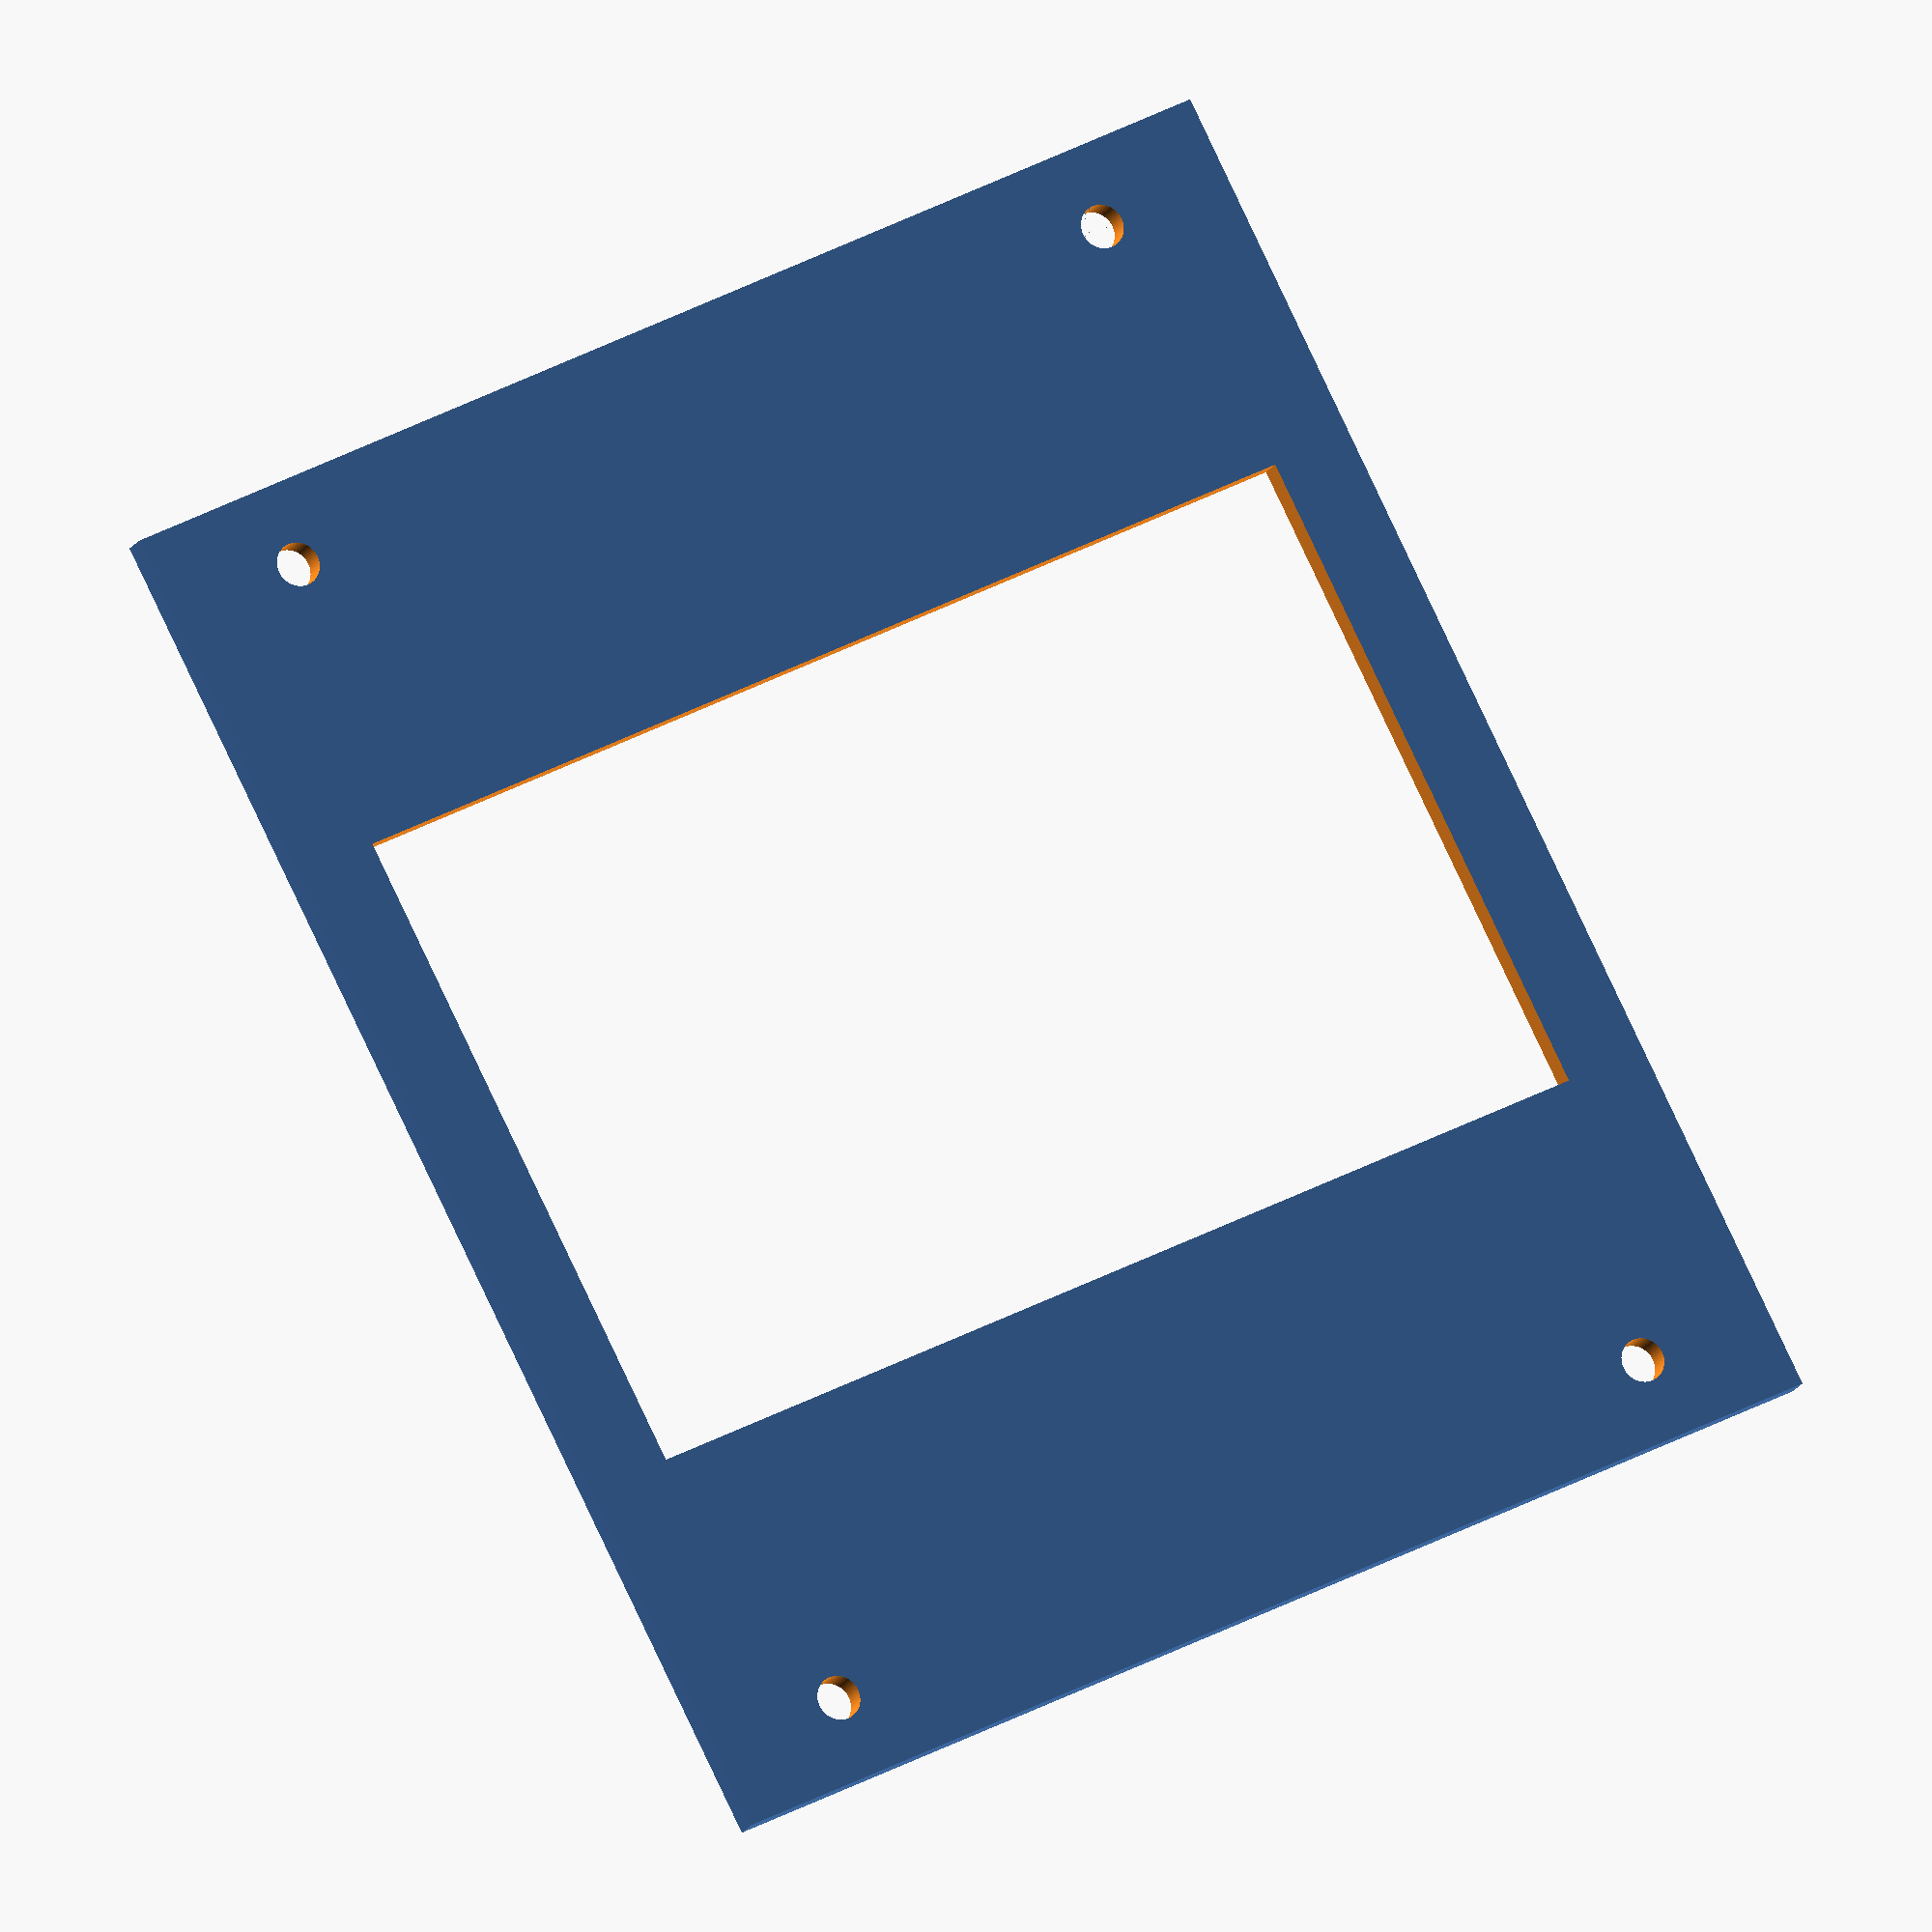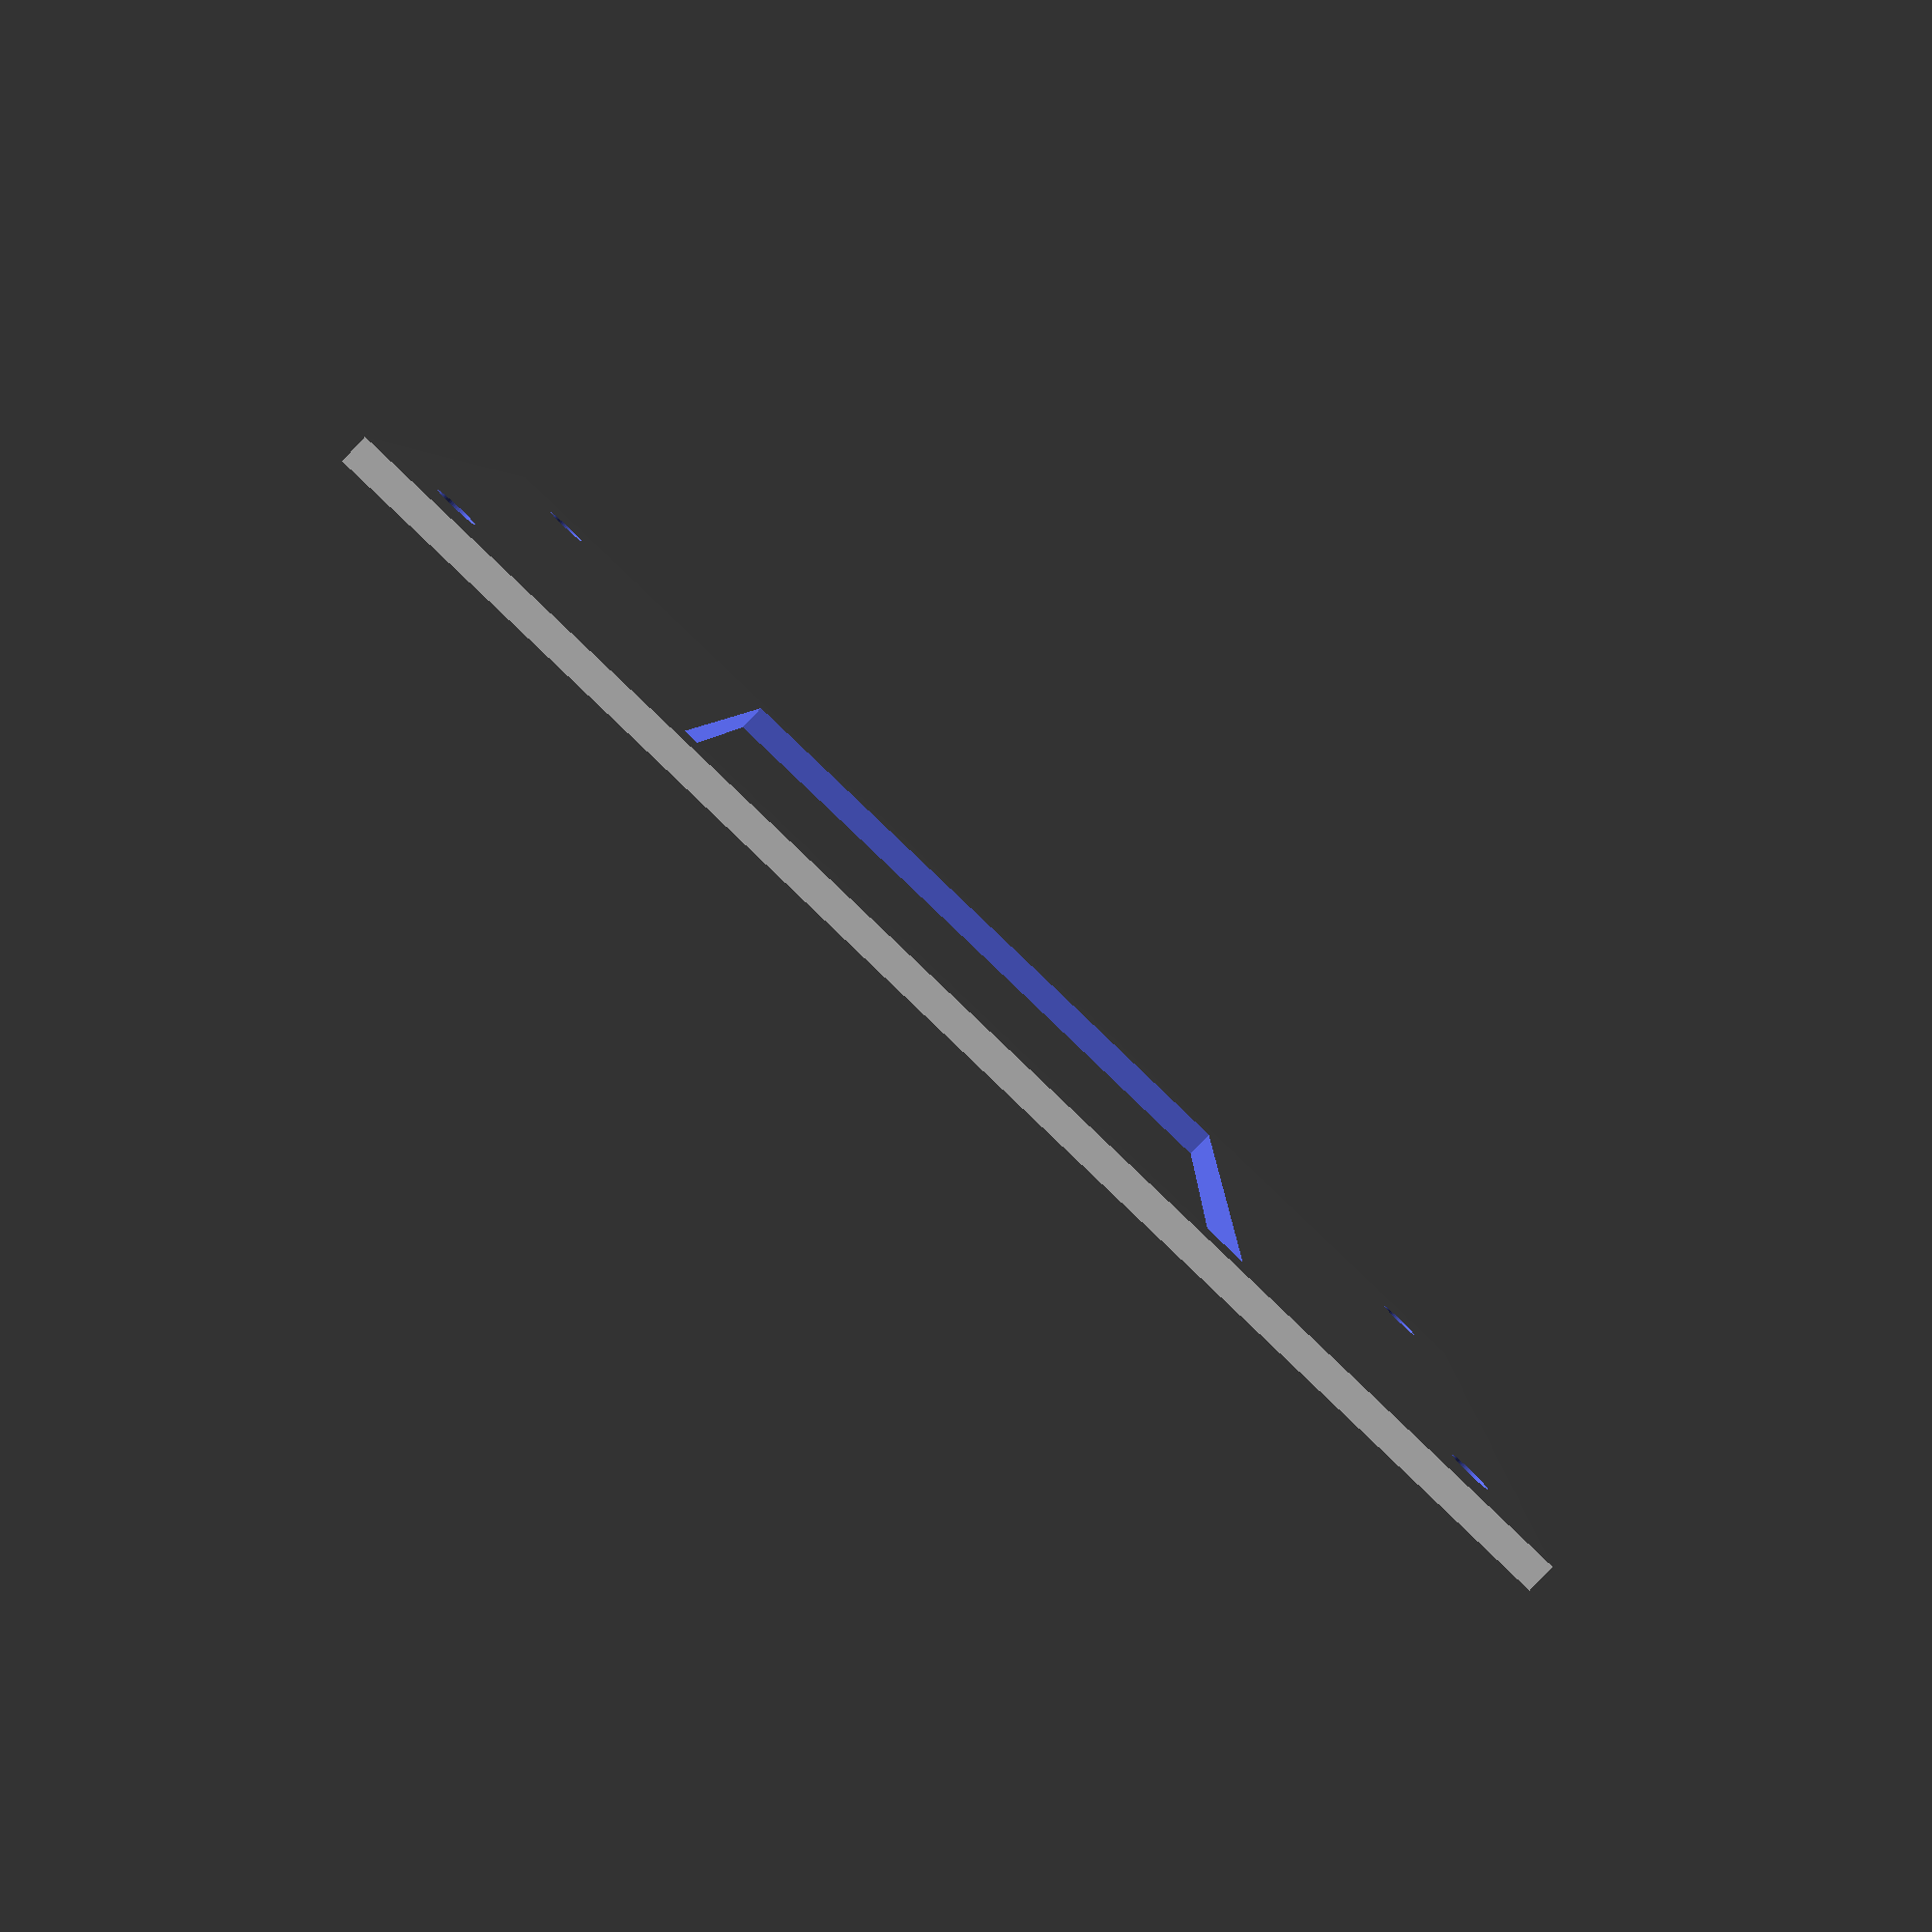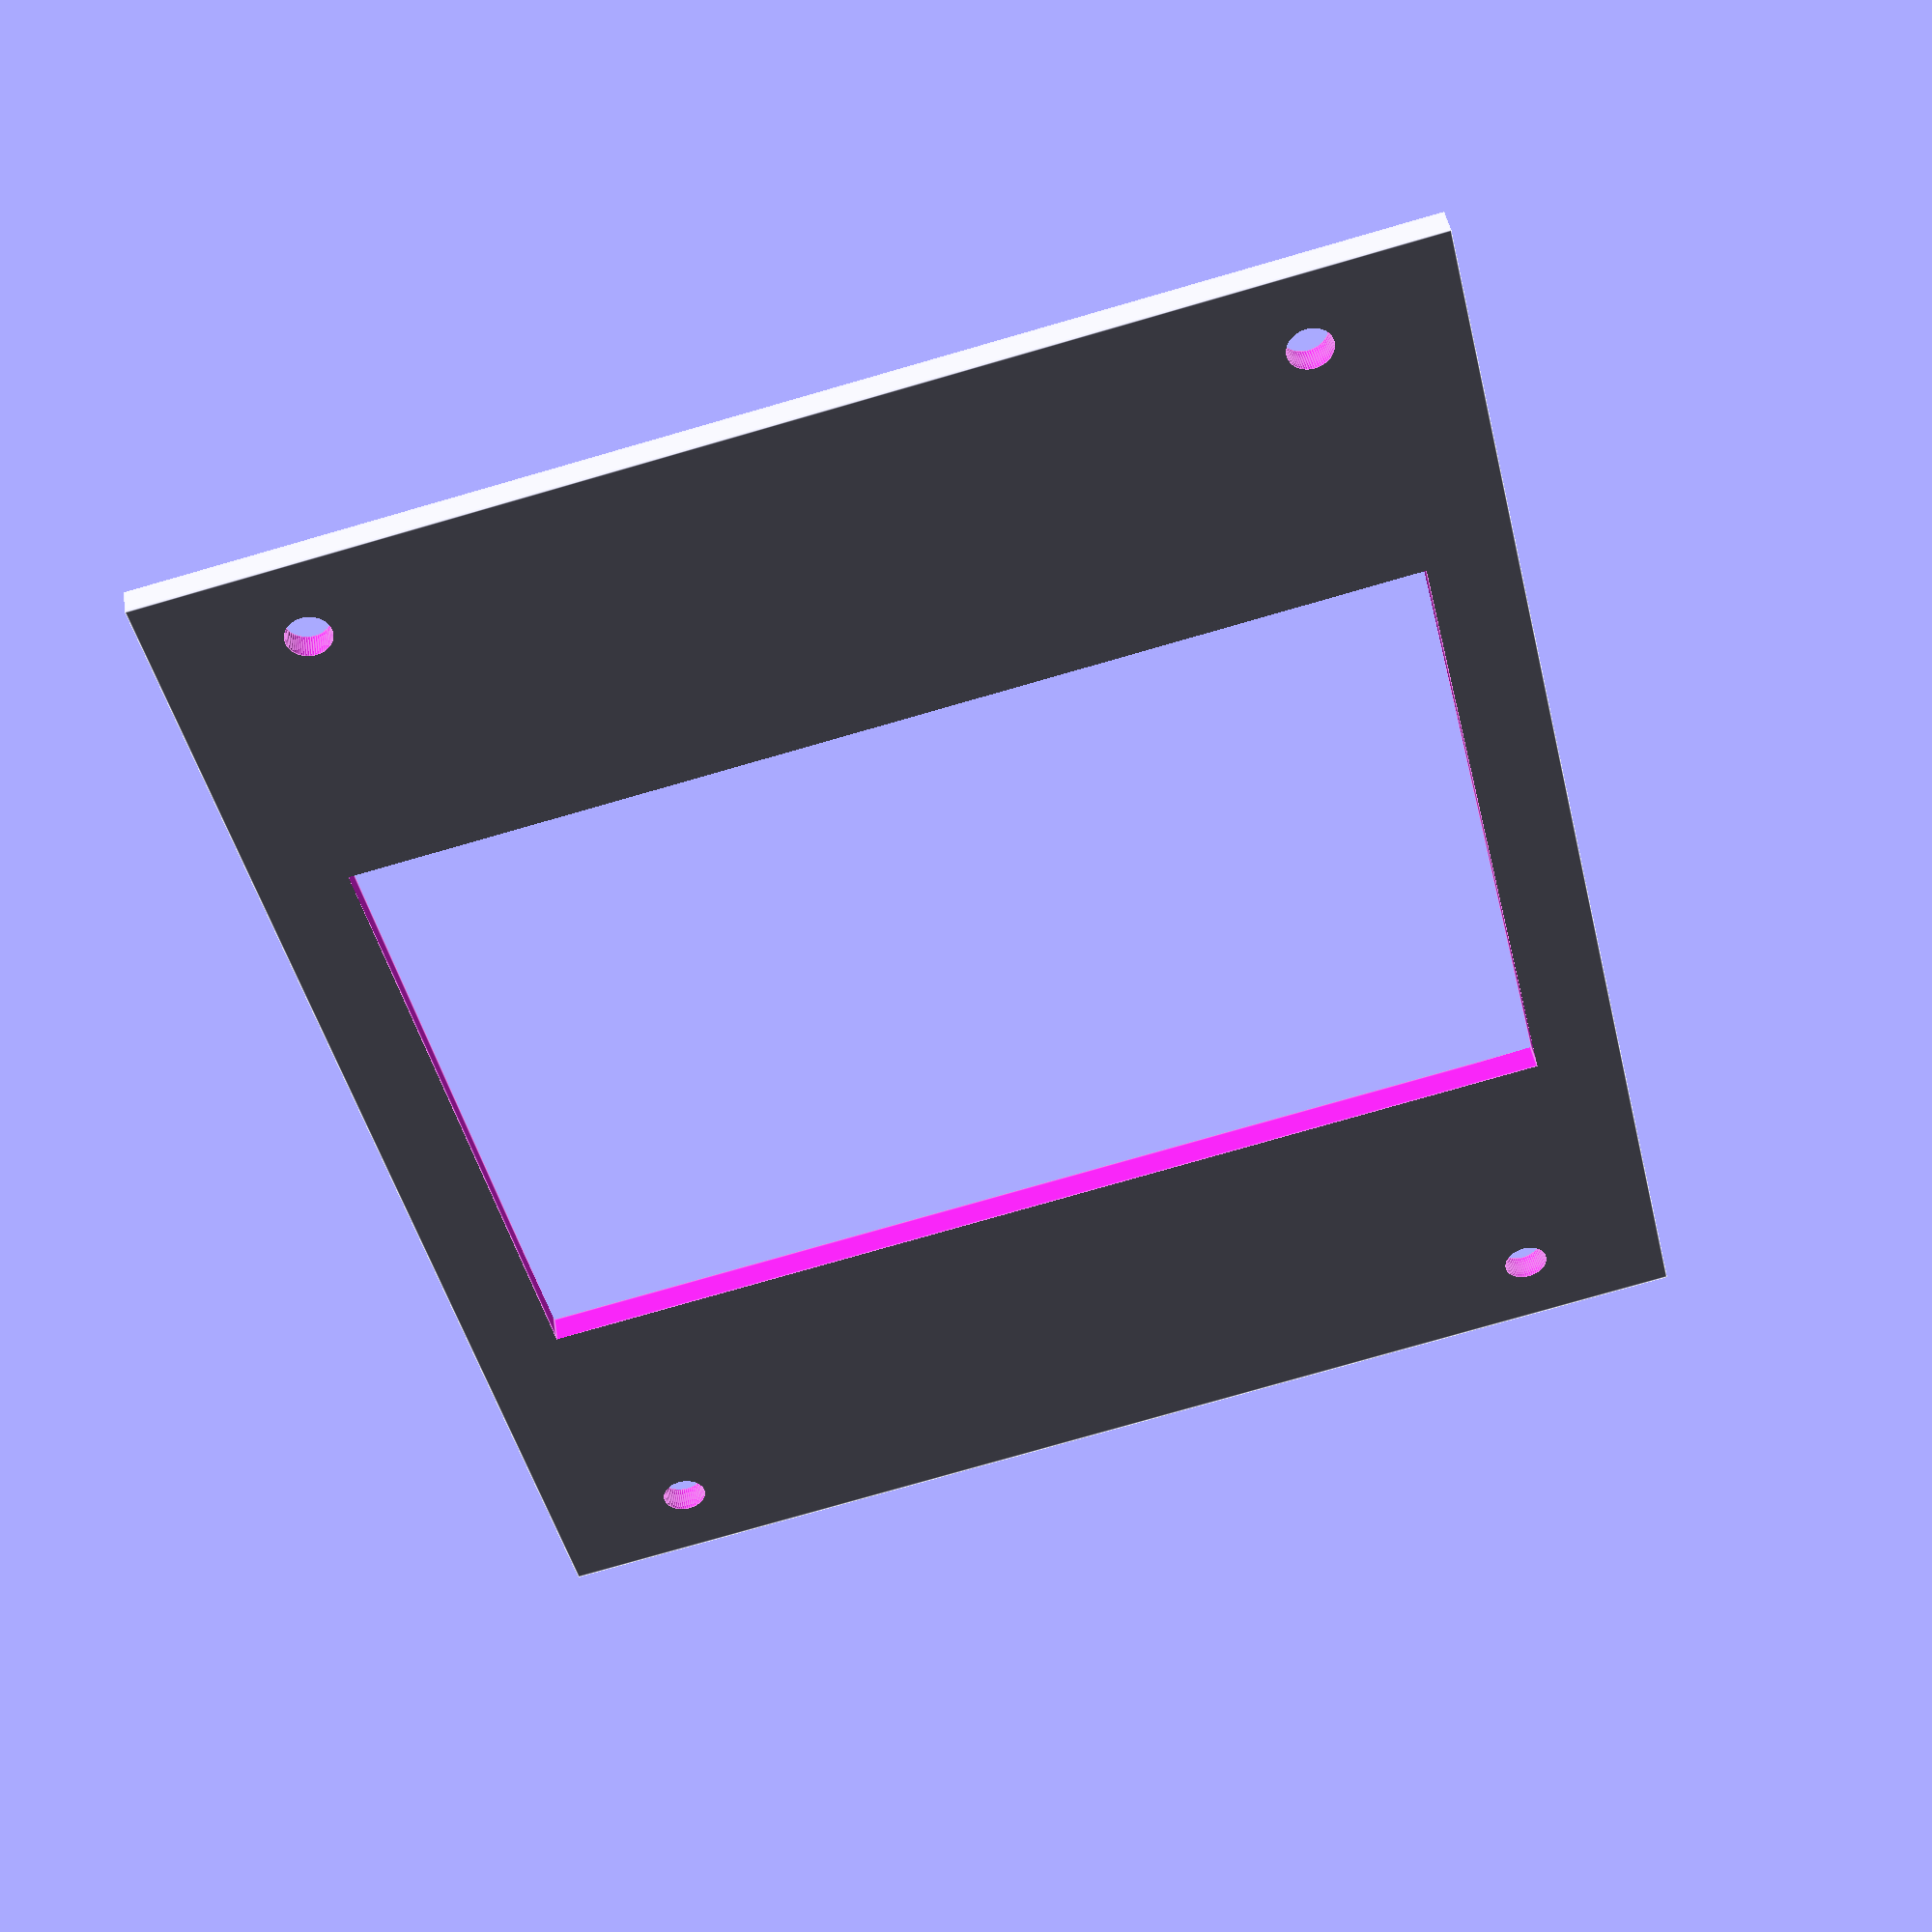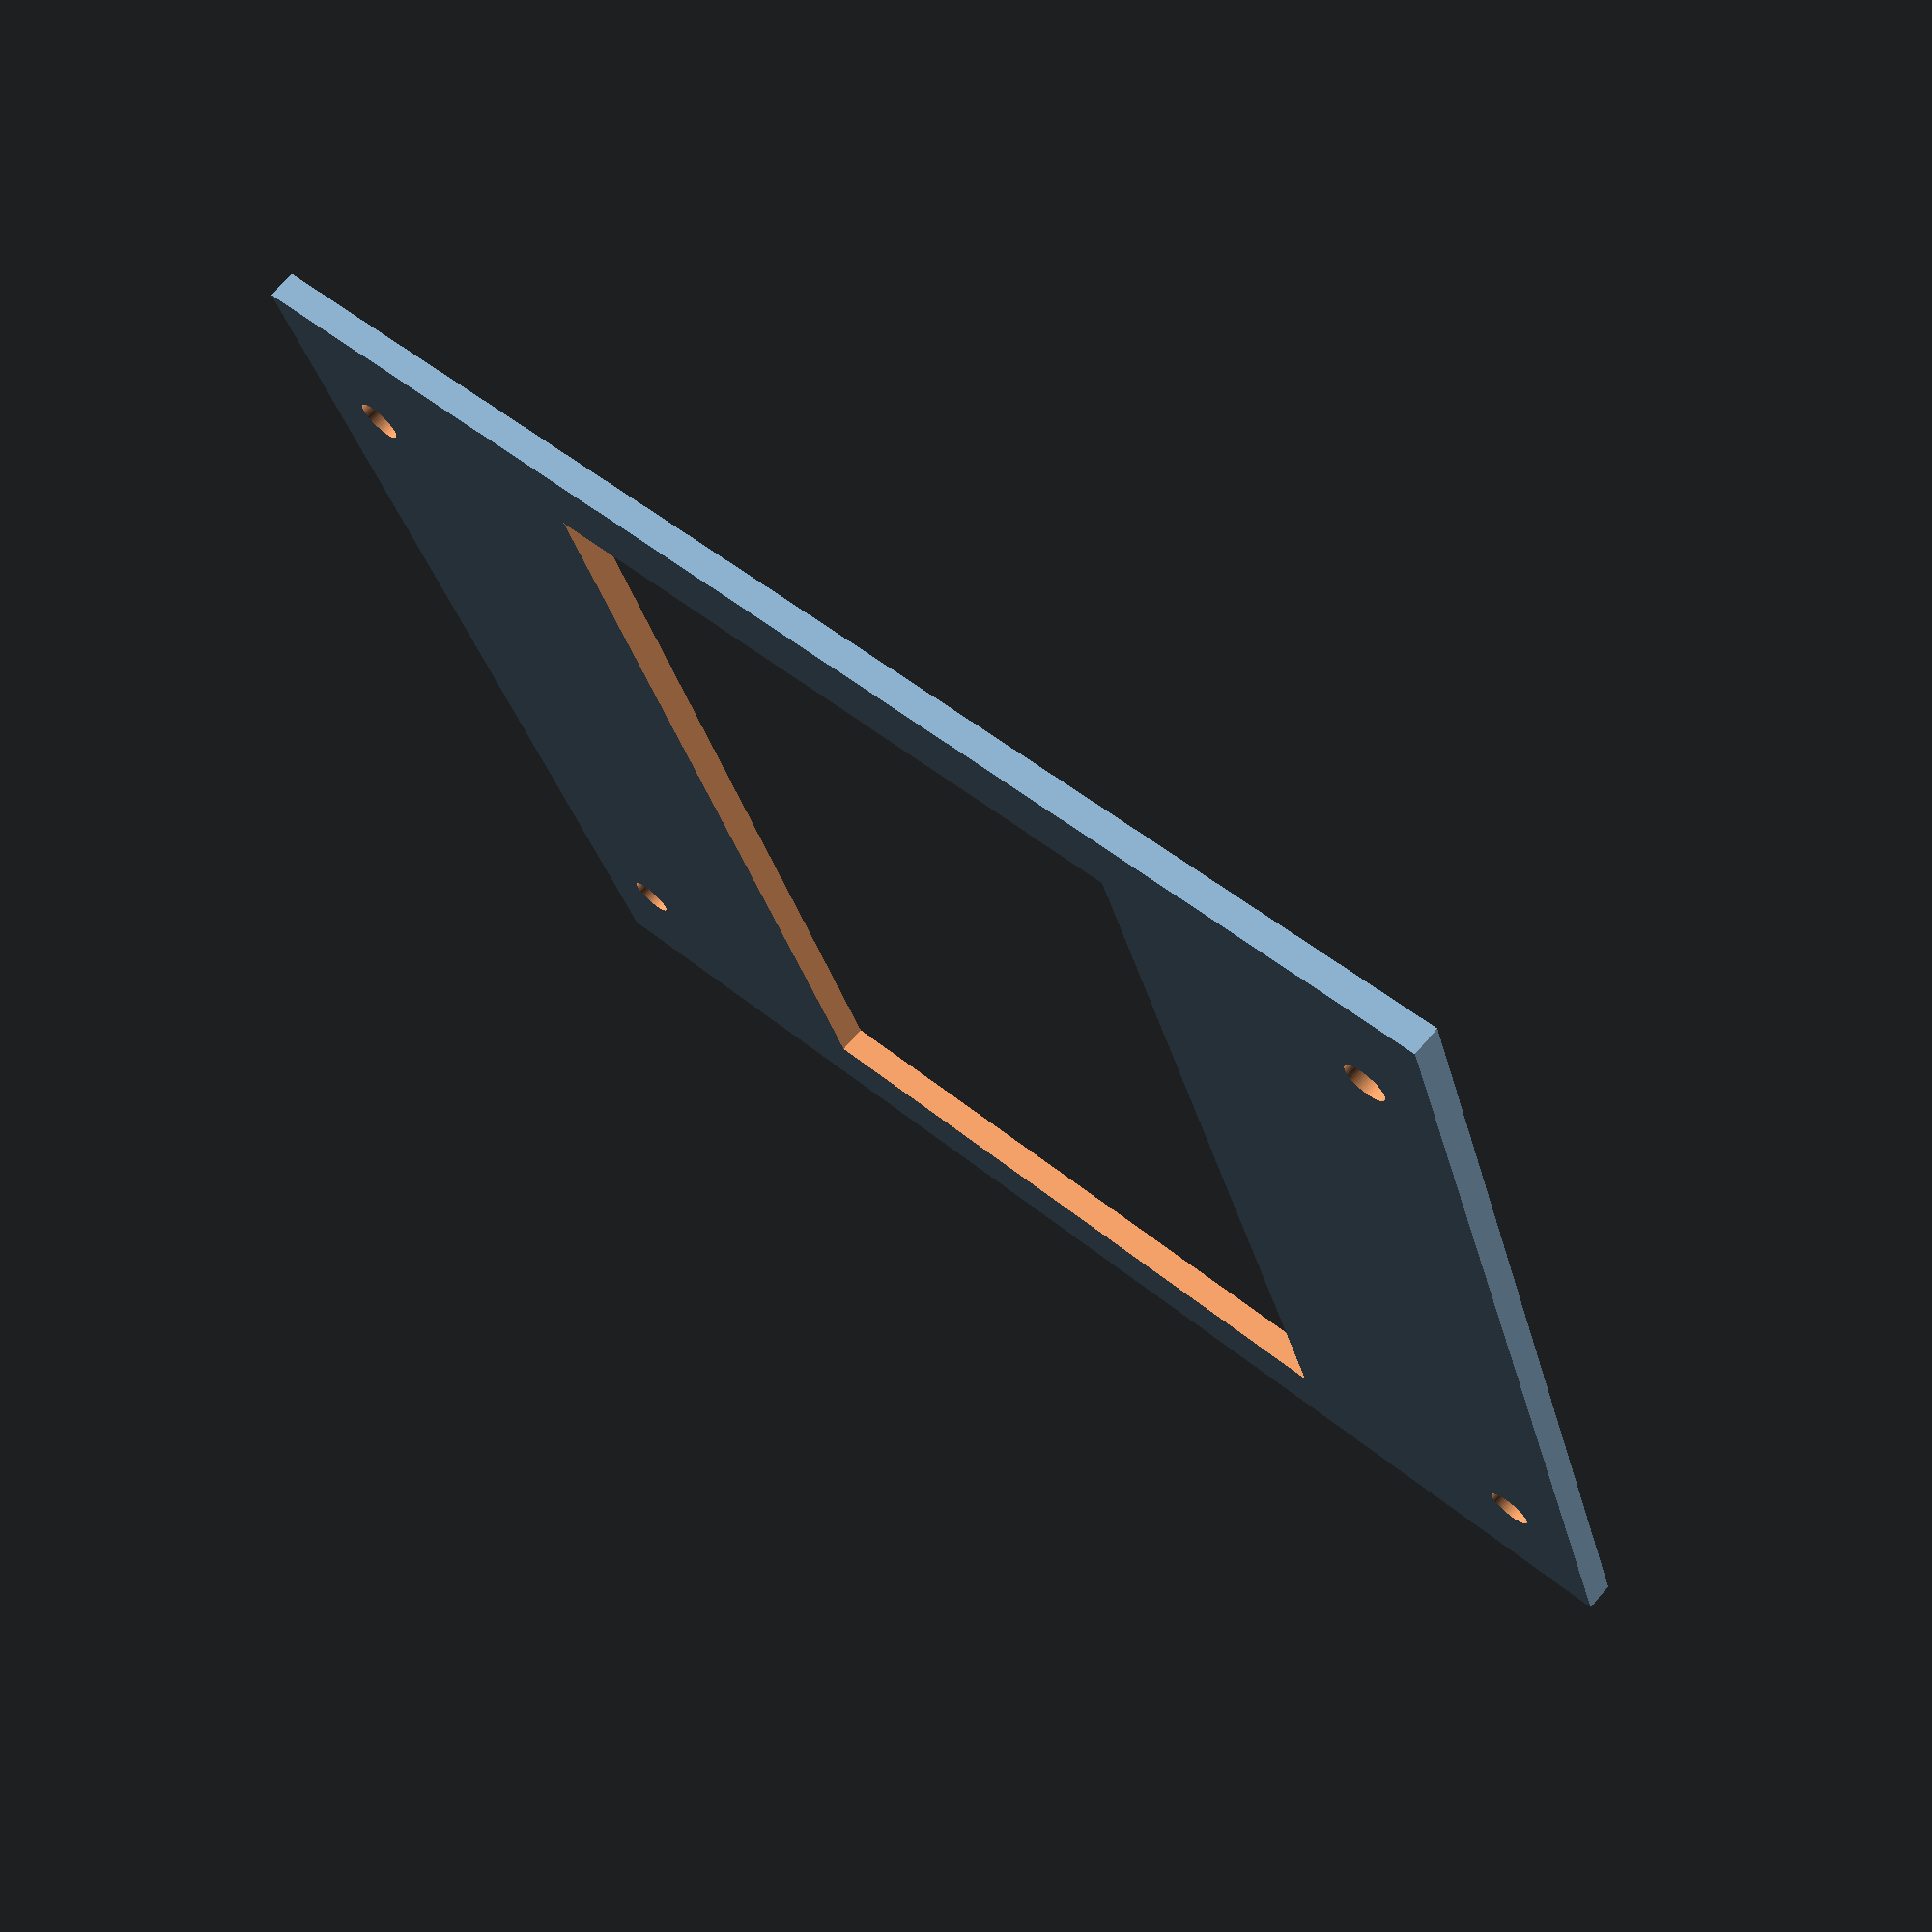
<openscad>
dim_x = 98;
dim_y = 85;
dim_z = 2;

area_1_x = 11.5;
area_2_x = 14;

area_2_y = 6;

hole_dia = 3.1;
hole_y_offset = 10;

thickness = 2;

f = 0.01;
df = f * 2;

$fn = 64;

module screw_hole() {
    cylinder(d = hole_dia, h = thickness + df);
}

difference() {
    cube([dim_x, dim_y, dim_z]);
    for(y = [hole_y_offset, dim_y - hole_y_offset]) {
        for (x = [area_1_x/2, dim_x - area_1_x/2])  {
            translate([x, y, -f])
                screw_hole();
        }
    }
    translate([area_1_x + area_2_x, area_2_y, -f]) {
        cube([dim_x - 2 * area_1_x - 2 * area_2_x, dim_y - 2 * area_2_y, thickness + df]);
    }
}
    

</openscad>
<views>
elev=16.0 azim=116.8 roll=161.6 proj=o view=solid
elev=84.7 azim=358.3 roll=136.4 proj=p view=wireframe
elev=137.7 azim=256.4 roll=188.5 proj=p view=edges
elev=107.9 azim=197.3 roll=319.3 proj=p view=wireframe
</views>
